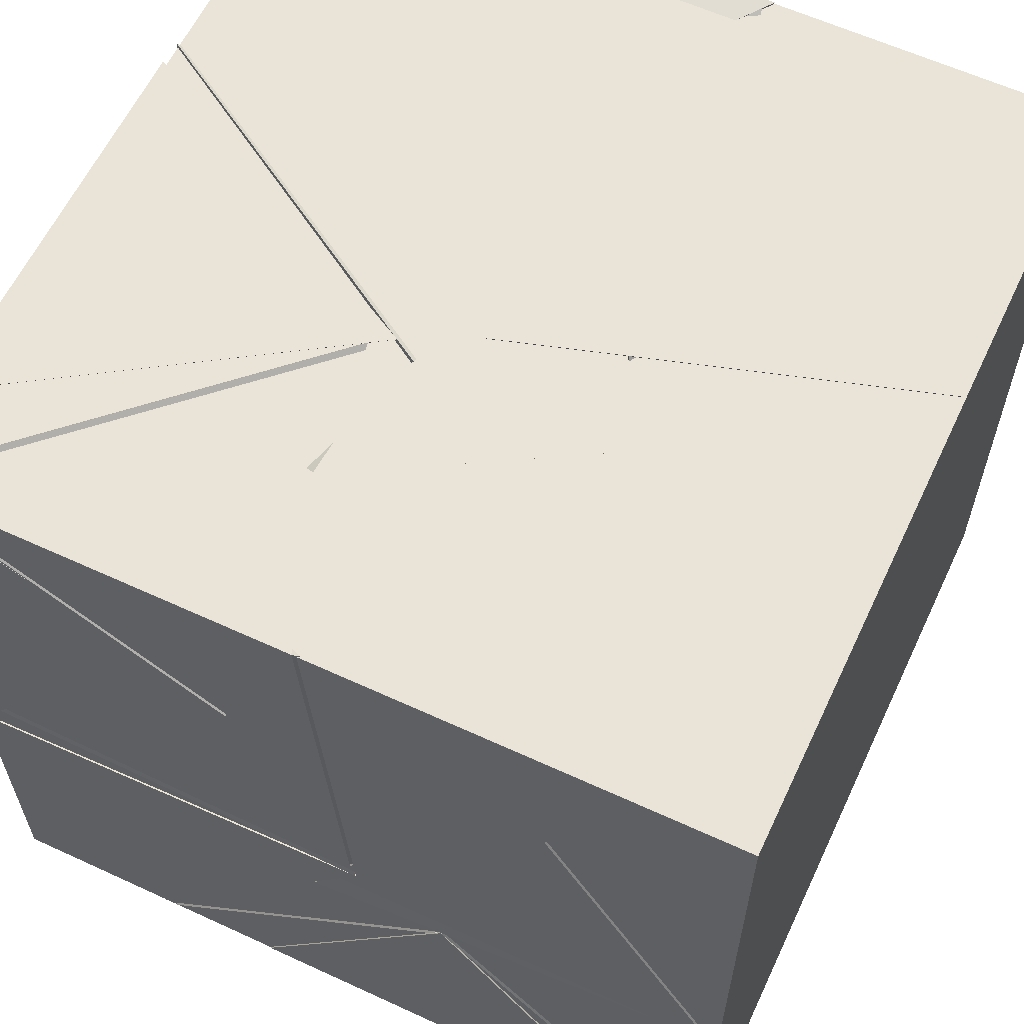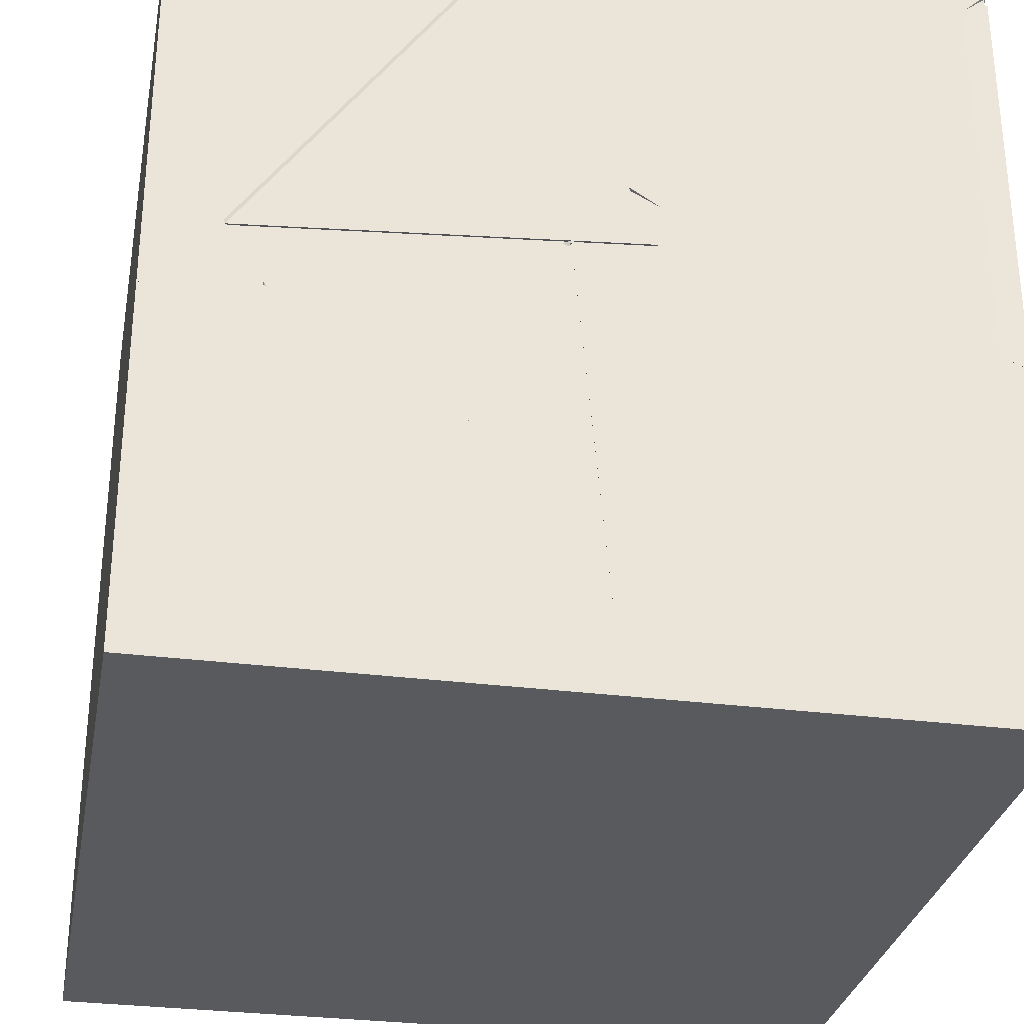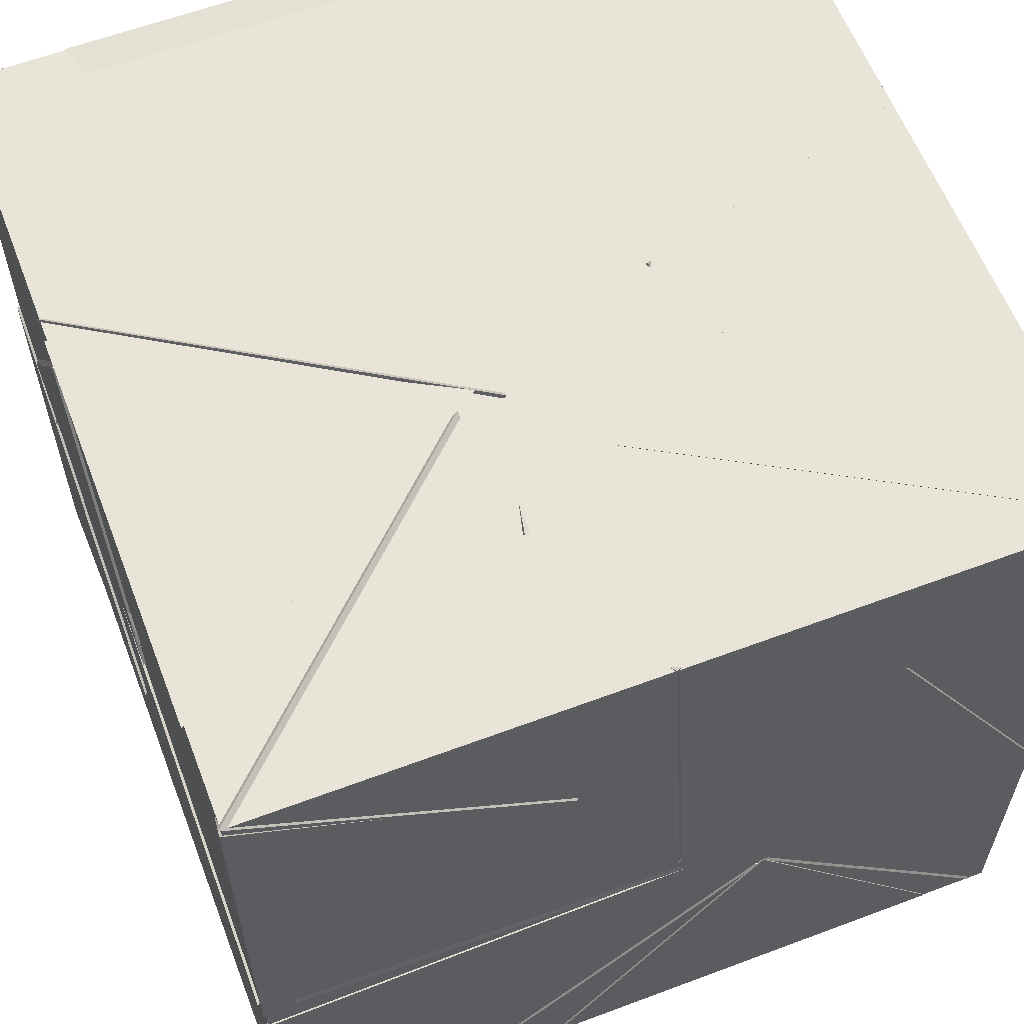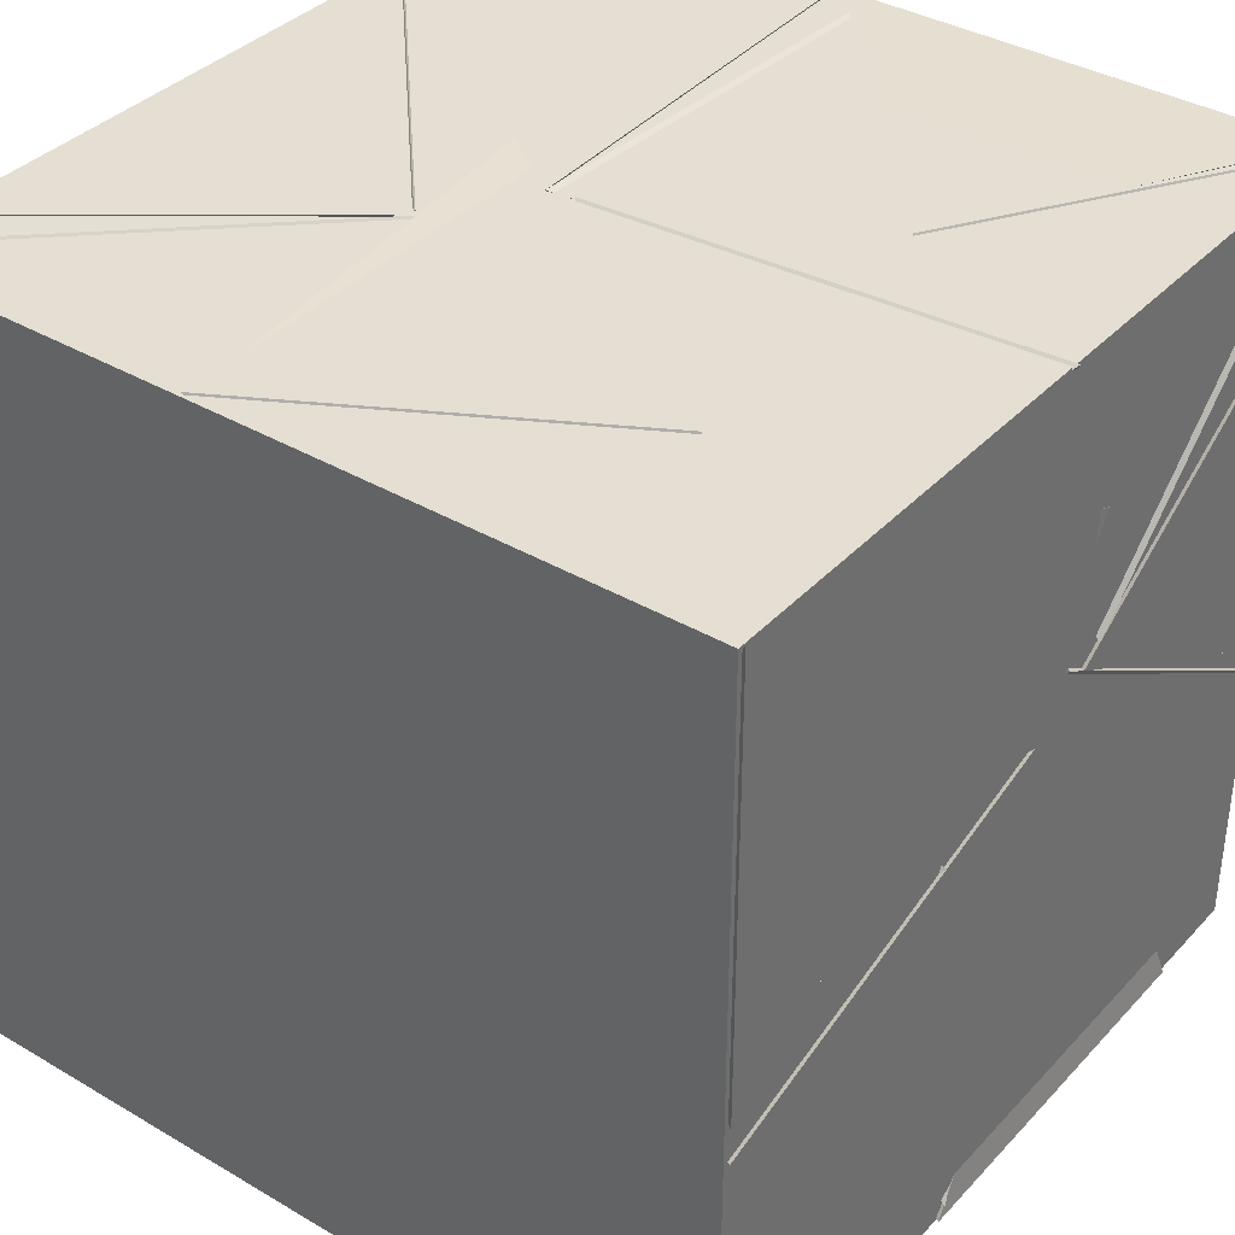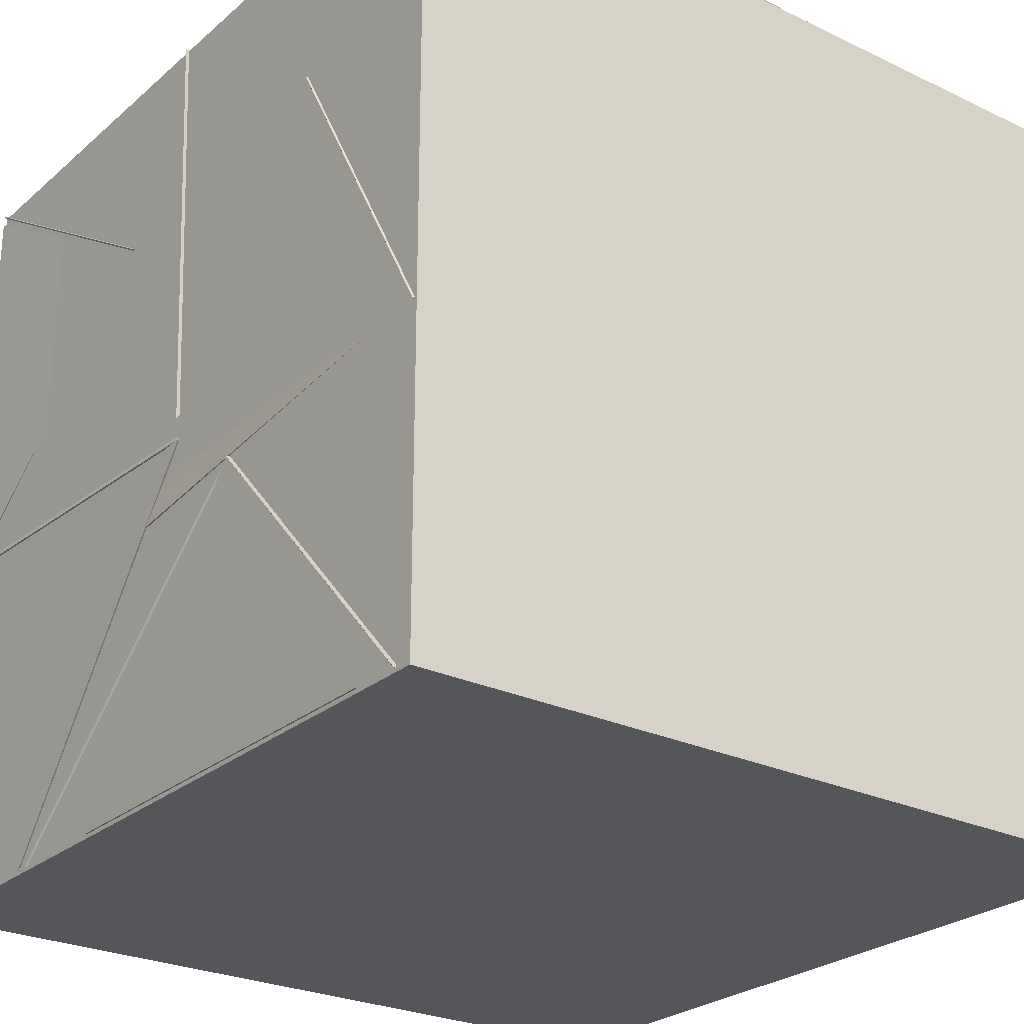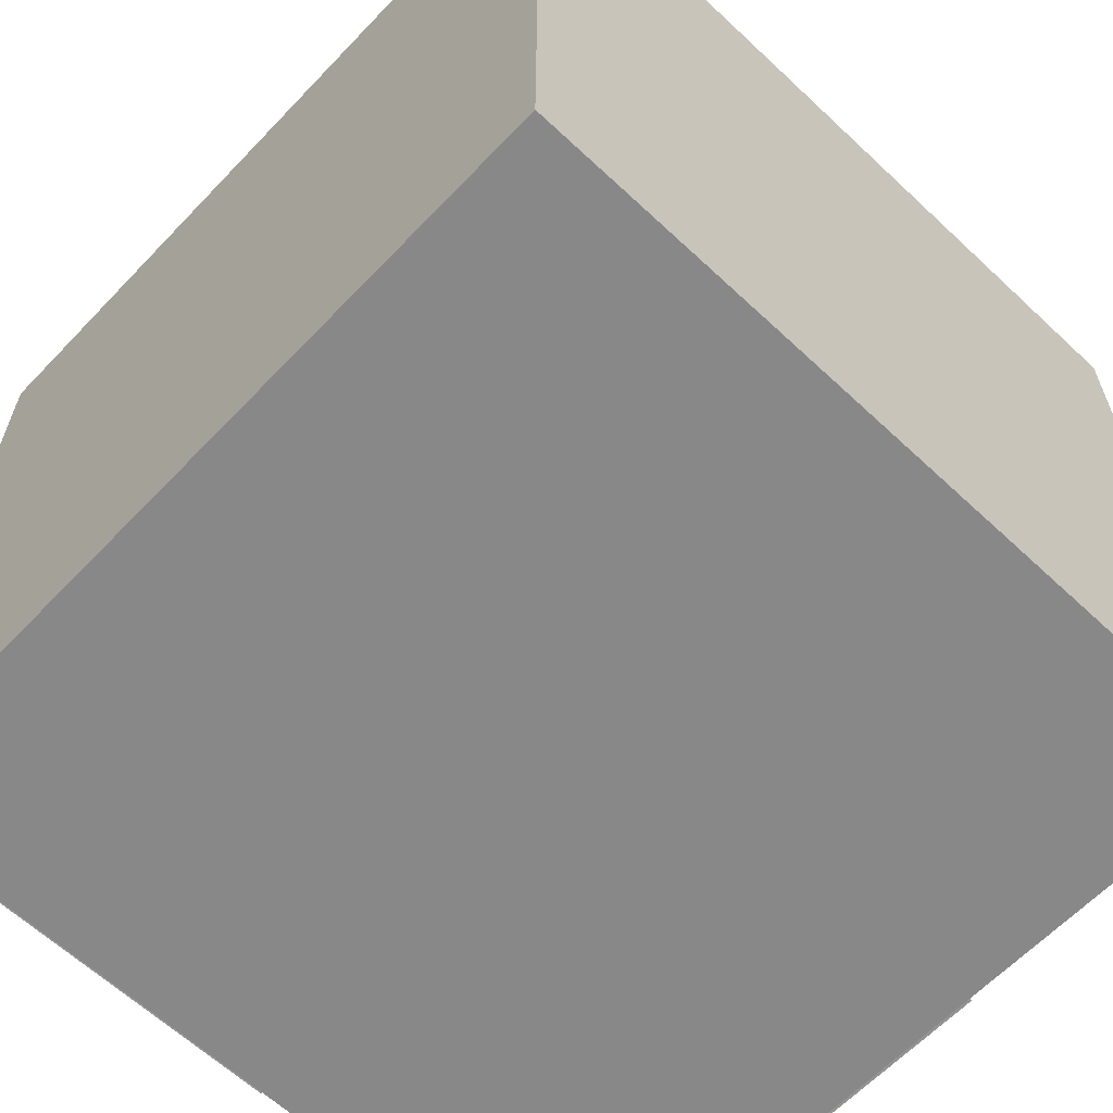
<metadata>
{"format":"obj","ext":"obj","renderer":"f3d","projection":"perspective","resolution":1024,"background":"white","views":[{"elev":60.8,"azim":25.2,"up":"+Y"},{"elev":-30.5,"azim":-100.6,"up":"+Y"},{"elev":60.3,"azim":-21.0,"up":"+Y"},{"elev":37.1,"azim":127.1,"up":"+Z"},{"elev":-26.0,"azim":53.0,"up":"+Y"},{"elev":-62.7,"azim":46.5,"up":"+Z"}]}
</metadata>
<code>
v 19.34 19.86 18.98
v 20.42 20.03 18.98
v 20.07 19.05 19.02
v 19.88 19.89 19.69
v 18.98 19.48 19.9
v 18.98 18.98 18.98
v 19.69 19.53 19.06
v 18.98 20.08 18.98
v 20.97 18.98 21.02
v 21.02 19.89 20.47
v 20.29 19.72 21.02
v 20.18 19.2 20.3
v 20.14 18.98 18.98
v 19.73 19.77 19.55
v 20.16 19.07 20.07
v 20.67 19.67 19.65
v 19.89 20.44 19.47
v 18.98 21.01 19.7
v 19.48 20.22 20.27
v 19.89 21.02 20.26
v 19.95 20.13 19.72
v 20.55 20.34 20.58
v 20.31 21.02 20.05
v 20.96 20.54 19.6
v 20.18 21.02 19.13
v 21.02 21.02 19.83
v 20 21.02 20.14
v 20.57 20.29 19.55
v 19.82 20.28 19.79
v 18.98 20.95 19.79
v 18.98 20.06 19.16
v 19.35 20.85 18.98
v 18.98 20.05 19.16
v 19.83 20.25 19.82
v 18.98 20.95 19.79
v 18.98 20.13 20.15
v 19.74 20.64 20.79
v 19.05 19.8 20.95
v 18.98 20.28 20.08
v 19.84 19.96 20.21
v 20.7 19.64 19.67
v 20.32 20.25 20.34
v 19.94 20.15 19.32
v 19.85 19.5 20.2
v 20.54 19.84 20.01
v 20.09 18.98 20.22
v 20.27 19.71 21.02
v 19.56 19.75 20.49
v 20.64 19.57 19.52
v 20.58 19.87 20.53
v 21.02 18.98 20.08
v 20.09 18.98 20.11
v 19.78 21.02 20.26
v 19.77 20.52 21.02
v 19.08 20.31 20.2
v 18.98 21.02 21.02
v 20 19.72 19.67
v 19.6 19.73 20.47
v 19.14 19.04 19.75
v 20.15 18.98 20.19
v 19.85 19.94 18.98
v 20.12 20.85 18.98
v 20.38 20.45 19.74
v 20.93 20.11 18.98
v 20.33 20.26 20.38
v 20.88 19.52 19.8
v 20.05 20.18 19.53
v 21.02 20.56 19.89
v 20.18 19.07 20.15
v 19.75 18.98 21.02
v 20.29 19.72 21.02
v 20.84 18.98 21.02
v 19.35 19.54 20.25
v 18.98 19.82 21.02
v 20.06 19.86 21.02
v 19.42 18.98 21.02
v 21.02 20.57 20.25
v 21.02 19.79 21.02
v 20.56 20.6 21.02
v 20.27 19.89 20.24
v 21.02 21.02 21.02
v 20.07 21.02 20.47
v 20.67 20.34 20.39
v 21.02 21.02 19.92
v 20.74 19.7 19.75
v 21 20.08 18.98
v 21.02 18.98 18.98
v 20.17 19.36 18.98
v 18.98 21.02 20.77
v 19.83 21.02 20.23
v 18.98 21.02 19.76
v 19.14 20.19 20.07
v 20.14 18.98 19.14
v 19.73 19.77 19.45
v 19.06 19.04 18.98
v 19.31 18.98 19.85
v 19.45 18.98 21.02
v 20.27 19.71 21.02
v 19.52 19.67 20.38
v 20.12 20.31 19.55
v 20.17 19.36 19.01
v 21 20.08 18.98
v 20.76 19.71 19.76
v 19.98 20.2 19.5
v 19.44 19.27 19.72
v 19.87 19.91 20.35
v 18.98 20.11 19.94
v 20.15 19.08 20.13
v 19.31 18.98 19.85
v 19.69 19.83 19.48
v 20.15 18.98 19.14
v 19.63 20.62 20.3
v 20.57 20.58 20.56
v 20.05 19.91 21.02
v 19.99 19.9 19.92
v 19.8 21.02 20.61
v 19.65 20.13 19.98
v 20.01 20.91 19.62
v 20.53 20.51 20.5
v 21.02 20.7 19.87
v 21.02 20.07 18.98
v 21.02 21.02 18.98
v 20.18 20.75 19.16
v 19.53 20.92 19.83
v 19.26 21.02 18.98
v 20.22 21.02 18.98
v 19.77 20.14 19.1
v 19.07 20.31 20.19
v 18.98 20.99 21.02
v 19.76 20.52 21.01
v 18.98 19.89 21.02
v 18.98 19.18 20.02
v 18.98 19.77 20.94
v 19.76 19.74 20.18
v 19.98 20.2 19.5
v 19.32 19.84 18.98
v 19.44 19.27 19.72
v 20.19 20.24 19.58
v 20.93 19.56 19.82
v 19.98 21.02 21.02
v 20.05 19.92 21.02
v 19.62 20.63 20.29
v 20.68 20.57 20.59
v 20.17 19.05 19.59
v 21.02 19.74 19.61
v 19.8 20.68 20.75
v 19.74 19.75 20.17
v 20.06 19.86 21.02
v 19.06 19.91 21.02
v 20.98 20.72 20.07
v 21.02 19.67 19.77
v 21.02 19.99 20.82
v 20.31 19.88 20.28
v 19.04 18.98 19.99
v 19.52 19.66 20.38
v 20.12 18.98 20.18
v 19.35 20.85 18.98
v 19.84 20.31 19.8
v 18.98 19.9 19.26
v 20.41 20.49 19.75
v 20.2 21.02 19.01
v 19.81 20.02 18.98
v 19.57 20.8 19.72
v 21.01 19.8 21.01
v 20.27 19.84 20.2
v 19.93 19.68 21.02
v 20.54 20.57 20.98
v 18.99 18.97 18.98
v 18.99 18.97 21.01
v 18.99 21.01 21.01
v 18.99 21.01 18.98
v 21.02 18.97 18.98
v 21.02 21.01 18.98
v 21.02 21.01 21.01
v 21.02 18.97 21.01
f 1 2 3
f 1 4 2
f 1 3 4
f 2 4 3
f 5 6 7
f 5 8 6
f 5 7 8
f 6 8 7
f 9 10 11
f 9 12 10
f 9 11 12
f 10 12 11
f 13 14 15
f 13 16 14
f 13 15 16
f 14 16 15
f 17 18 19
f 17 20 18
f 17 19 20
f 18 20 19
f 21 22 23
f 21 24 22
f 21 23 24
f 22 24 23
f 25 26 27
f 25 28 26
f 25 27 28
f 26 28 27
f 29 30 31
f 29 32 30
f 29 31 32
f 30 32 31
f 33 34 35
f 33 36 34
f 33 35 36
f 34 36 35
f 37 38 39
f 37 40 38
f 37 39 40
f 38 40 39
f 41 42 43
f 41 44 42
f 41 43 44
f 42 44 43
f 45 46 47
f 45 48 46
f 45 47 48
f 46 48 47
f 49 50 51
f 49 52 50
f 49 51 52
f 50 52 51
f 53 54 55
f 53 56 54
f 53 55 56
f 54 56 55
f 57 58 59
f 57 60 58
f 57 59 60
f 58 60 59
f 61 62 63
f 61 64 62
f 61 63 64
f 62 64 63
f 65 66 67
f 65 68 66
f 65 67 68
f 66 68 67
f 69 70 71
f 69 72 70
f 69 71 72
f 70 72 71
f 73 74 75
f 73 76 74
f 73 75 76
f 74 76 75
f 77 78 79
f 77 80 78
f 77 79 80
f 78 80 79
f 81 82 83
f 81 84 82
f 81 83 84
f 82 84 83
f 51 12 10
f 51 9 12
f 51 10 9
f 12 9 10
f 85 86 87
f 85 88 86
f 85 87 88
f 86 88 87
f 89 90 91
f 89 92 90
f 89 91 92
f 90 92 91
f 93 94 95
f 93 96 94
f 93 95 96
f 94 96 95
f 97 98 99
f 97 46 98
f 97 99 46
f 98 46 99
f 100 101 102
f 100 103 101
f 100 102 103
f 101 103 102
f 104 105 106
f 104 107 105
f 104 106 107
f 105 107 106
f 108 109 110
f 108 111 109
f 108 110 111
f 109 111 110
f 112 113 114
f 112 115 113
f 112 114 115
f 113 115 114
f 116 117 118
f 116 119 117
f 116 118 119
f 117 119 118
f 120 121 122
f 120 123 121
f 120 122 123
f 121 123 122
f 124 125 126
f 124 127 125
f 124 126 127
f 125 127 126
f 128 129 130
f 128 131 129
f 128 130 131
f 129 131 130
f 107 132 133
f 107 134 132
f 107 133 134
f 132 134 133
f 135 136 107
f 135 137 136
f 135 107 137
f 136 137 107
f 121 68 138
f 121 139 68
f 121 138 139
f 68 139 138
f 140 141 142
f 140 143 141
f 140 142 143
f 141 143 142
f 51 87 144
f 51 145 87
f 51 144 145
f 87 145 144
f 146 147 148
f 146 149 147
f 146 148 149
f 147 149 148
f 150 151 152
f 150 153 151
f 150 152 153
f 151 153 152
f 76 154 155
f 76 156 154
f 76 155 156
f 154 156 155
f 157 158 159
f 157 61 158
f 157 159 61
f 158 61 159
f 160 161 162
f 160 163 161
f 160 162 163
f 161 163 162
f 164 165 166
f 164 167 165
f 164 166 167
f 165 167 166
f 168 169 170 171
f 172 173 174 175
f 168 172 175 169
f 171 170 174 173
f 168 171 173 172
f 169 175 174 170

</code>
